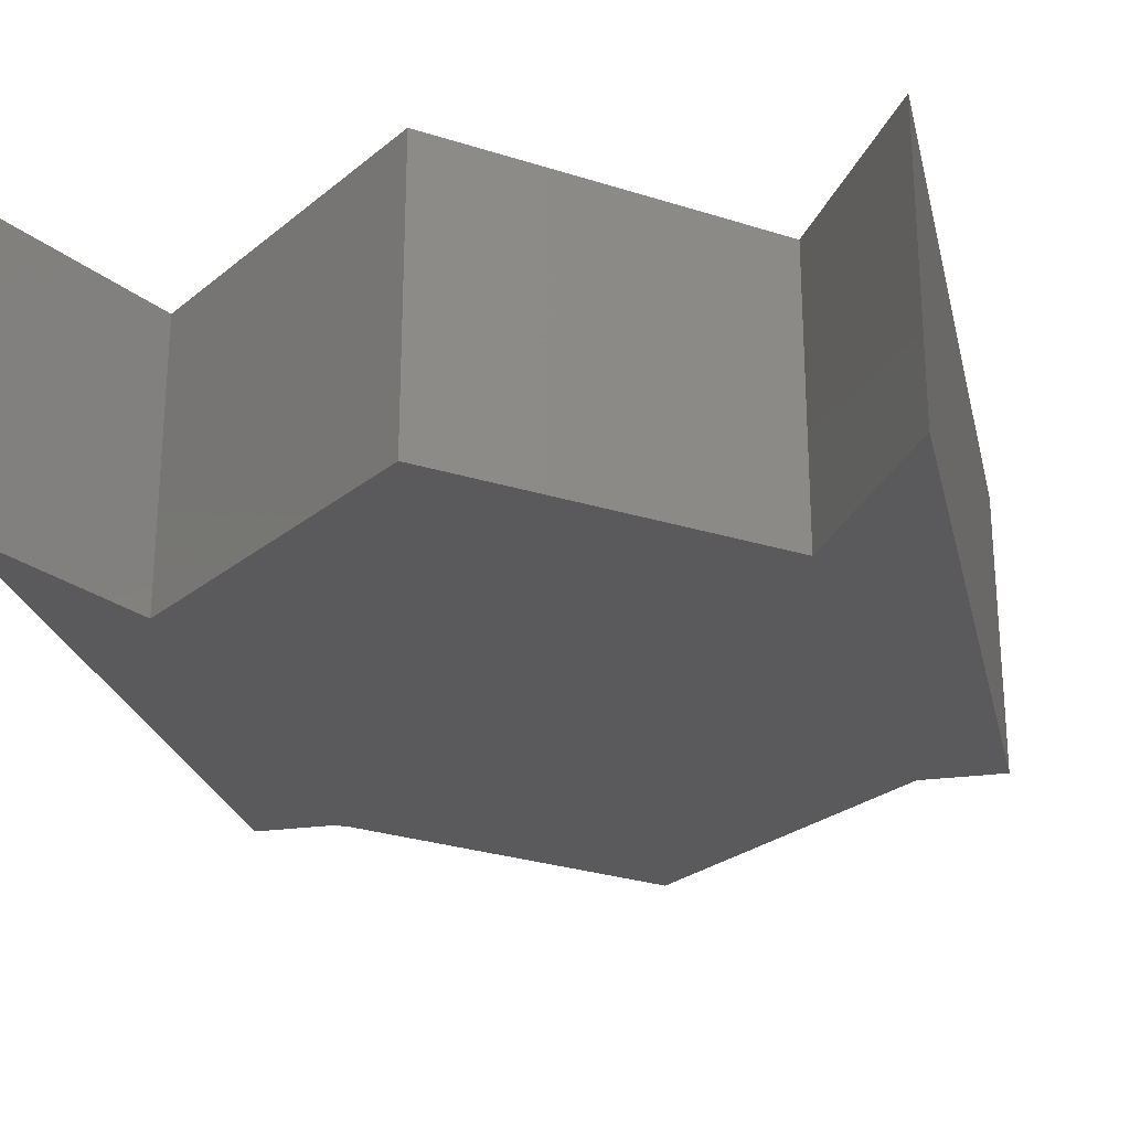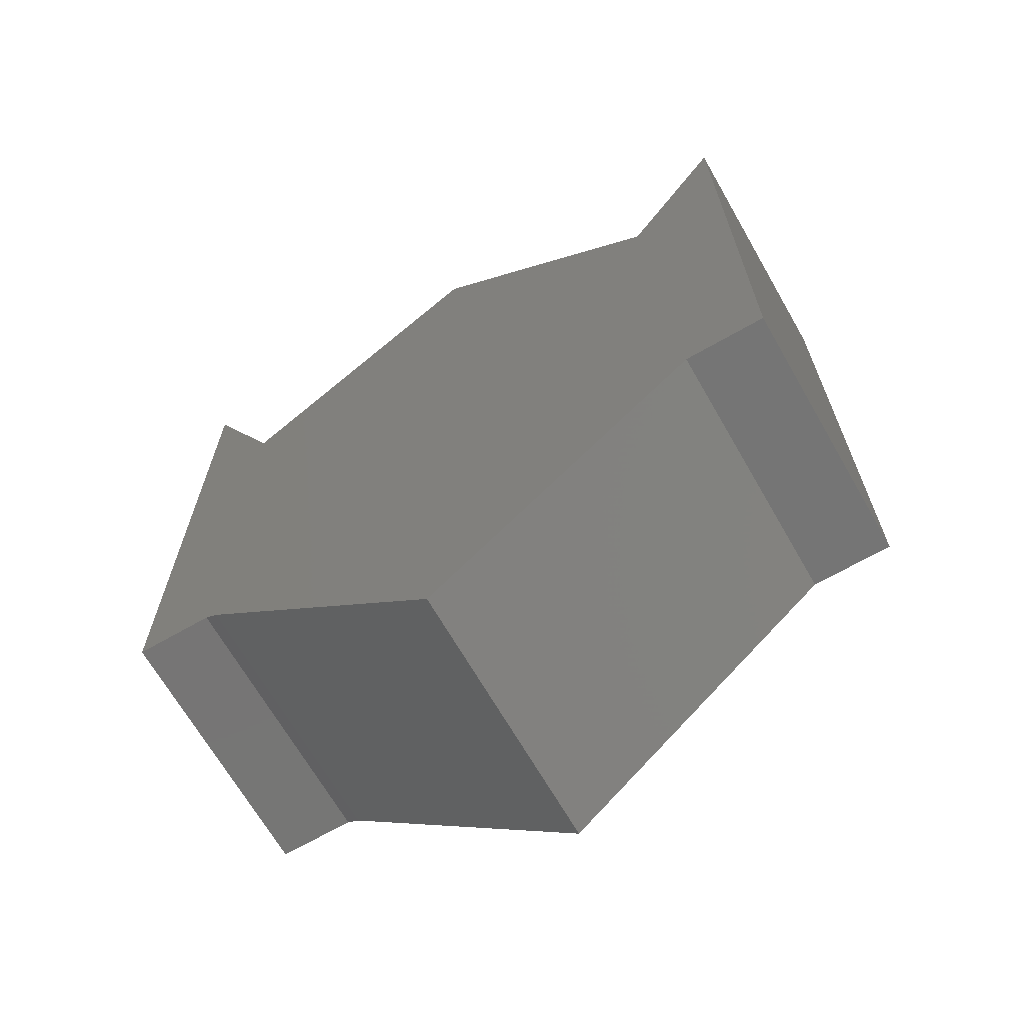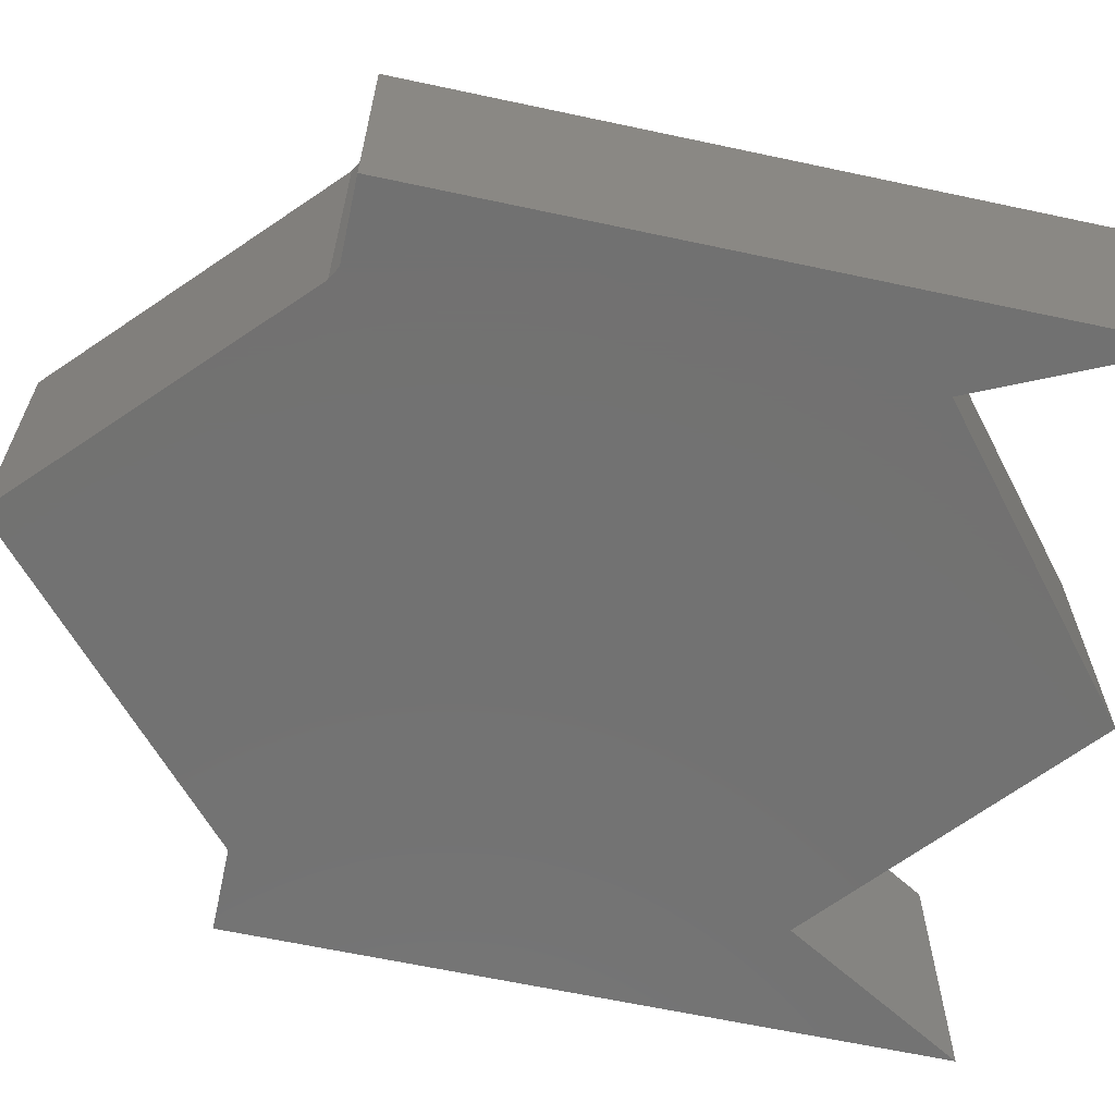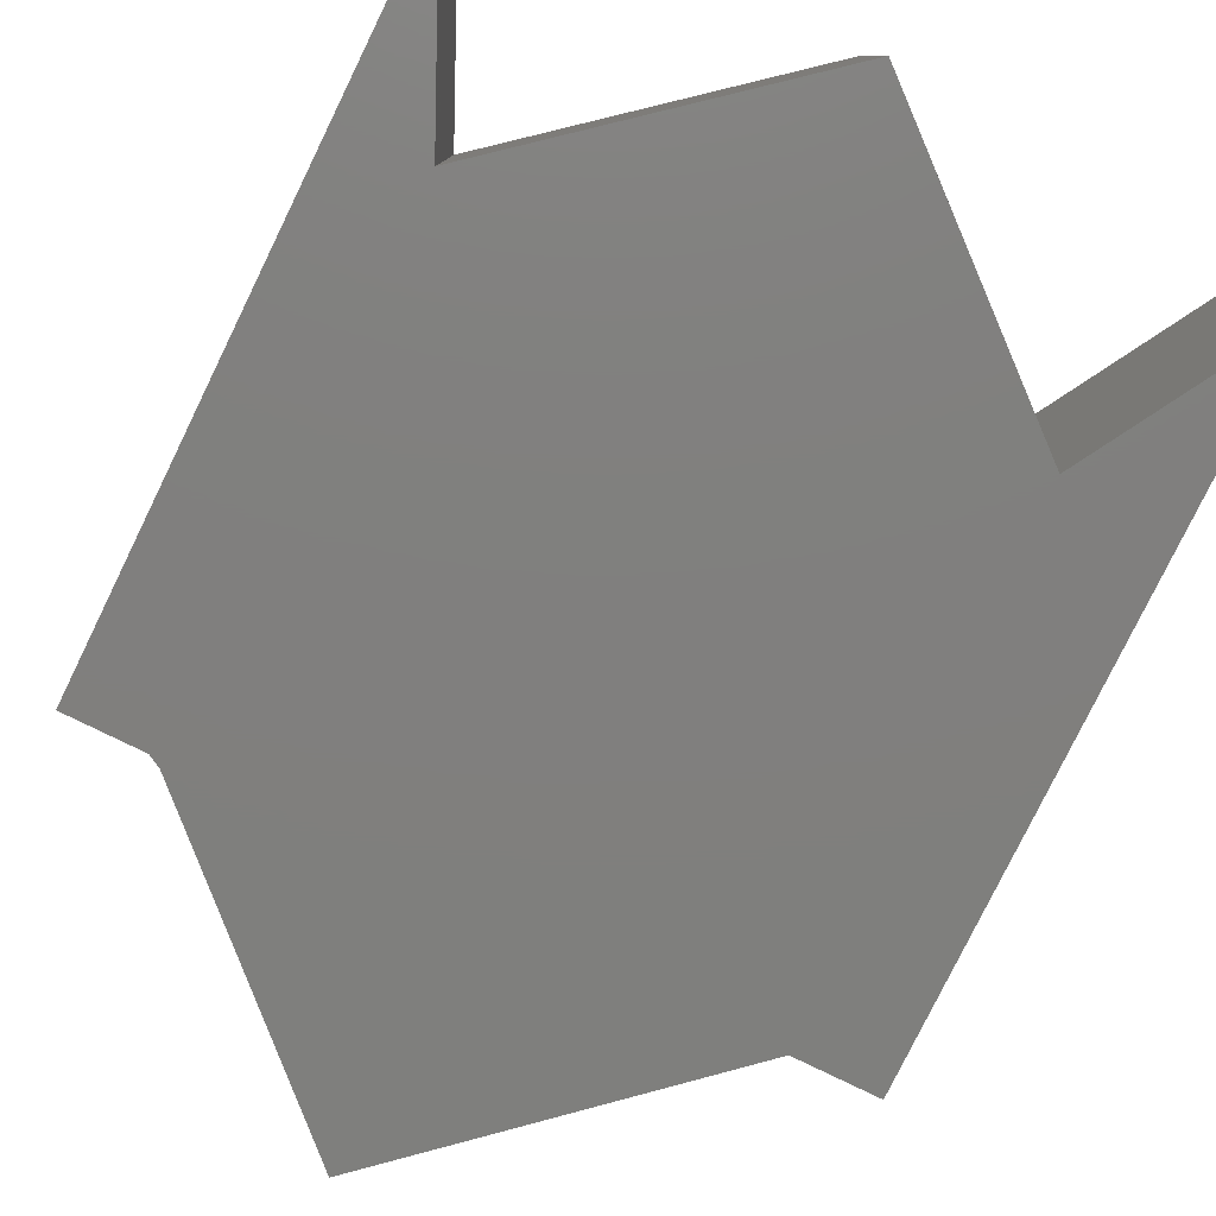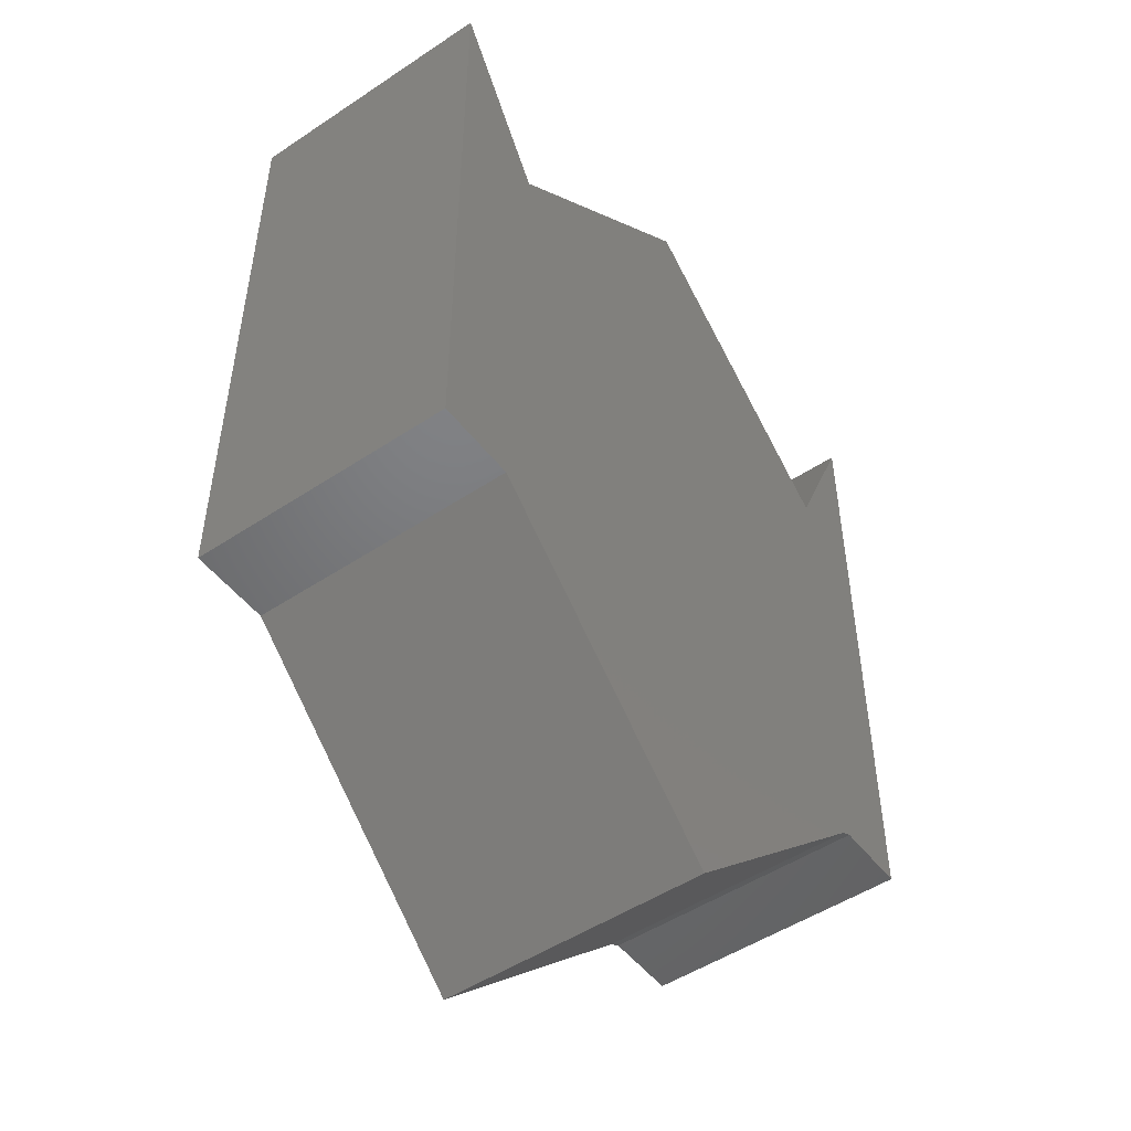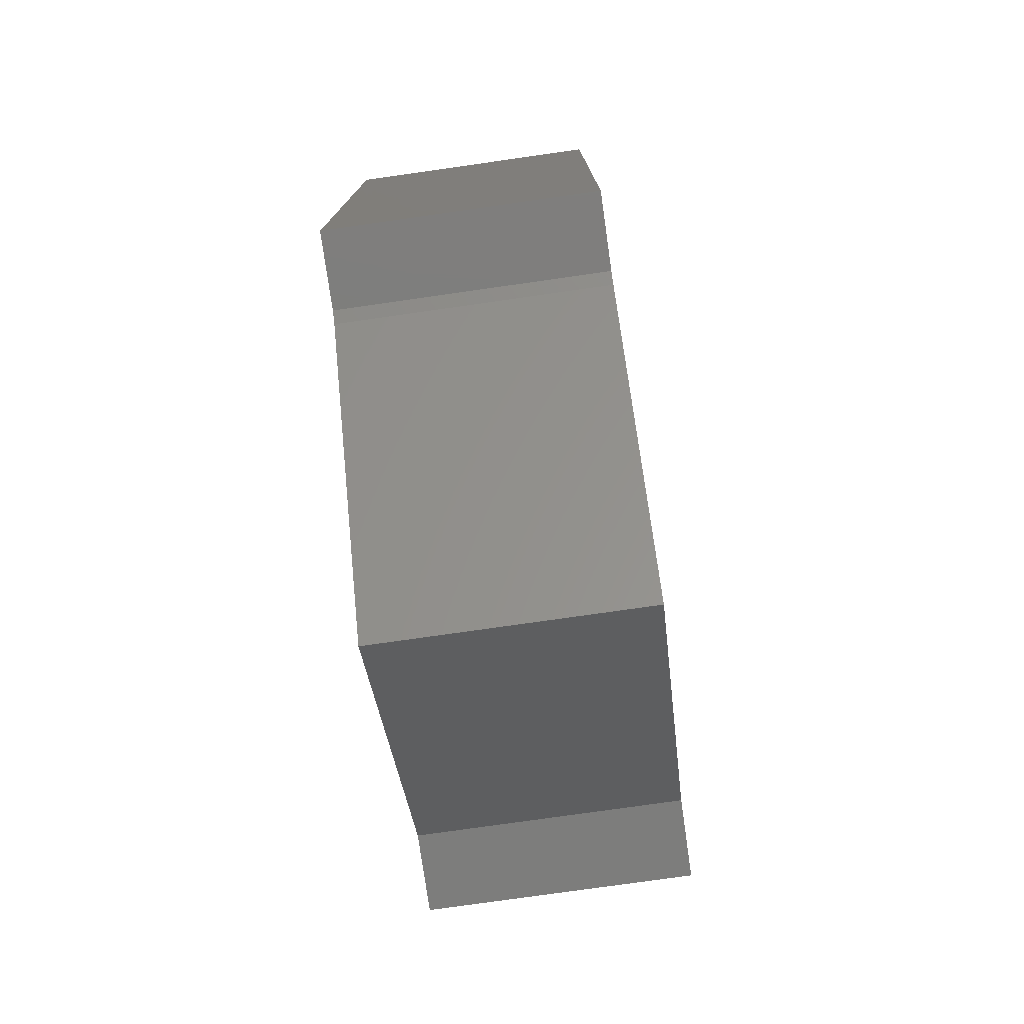
<metadata>
{"format":"stl","ext":"stl","renderer":"f3d","projection":"perspective","resolution":1024,"background":"white","views":[{"elev":-24.7,"azim":12.9,"up":"+Y"},{"elev":-67.8,"azim":29.9,"up":"+Z"},{"elev":-63.9,"azim":-102.2,"up":"+Y"},{"elev":-79.5,"azim":-26.1,"up":"+Y"},{"elev":-49.9,"azim":126.2,"up":"+Z"},{"elev":-77.1,"azim":-81.9,"up":"+Z"}]}
</metadata>
<code>
# stl→obj: 22 verts, 40 faces
v -0.3863 -0.4141 -0.3779
v -0.3863 1.463e-17 -0.3779
v 0.002385 -0.4141 -0.7444
v 0.002385 3.744e-17 -0.7444
v -0.5234 -0.4141 -0.3672
v -0.5234 0 -0.3672
v -0.4055 -0.4141 -0.3672
v -0.4055 1.309e-17 -0.3672
v 0.4253 1.053e-16 -0.3672
v -0.5234 5.711e-17 0.6616
v -0.3977 5.584e-17 0.3873
v 0.391 1.434e-16 0.3873
v 0.5511 1.764e-16 0.6616
v 0.5511 1.193e-16 -0.3672
v 0.002385 1.187e-16 0.7188
v 0.4253 -0.4141 -0.3672
v -0.3977 -0.4141 0.3873
v -0.5234 -0.4141 0.6616
v 0.391 -0.4141 0.3873
v 0.002385 -0.4141 0.7188
v 0.5511 -0.4141 -0.3672
v 0.5511 -0.4141 0.6616
f 1 2 3
f 3 2 4
f 5 6 7
f 7 6 8
f 8 9 2
f 9 4 2
f 10 11 6
f 12 13 14
f 12 14 9
f 12 9 8
f 12 8 6
f 12 6 11
f 12 11 15
f 1 16 7
f 1 3 16
f 5 17 18
f 19 20 17
f 19 17 5
f 19 5 7
f 19 7 16
f 19 16 21
f 19 21 22
f 8 2 7
f 7 2 1
f 18 10 5
f 5 10 6
f 11 10 17
f 17 10 18
f 20 15 17
f 17 15 11
f 19 12 20
f 20 12 15
f 13 12 22
f 22 12 19
f 21 14 22
f 22 14 13
f 16 9 21
f 21 9 14
f 3 4 16
f 16 4 9

</code>
